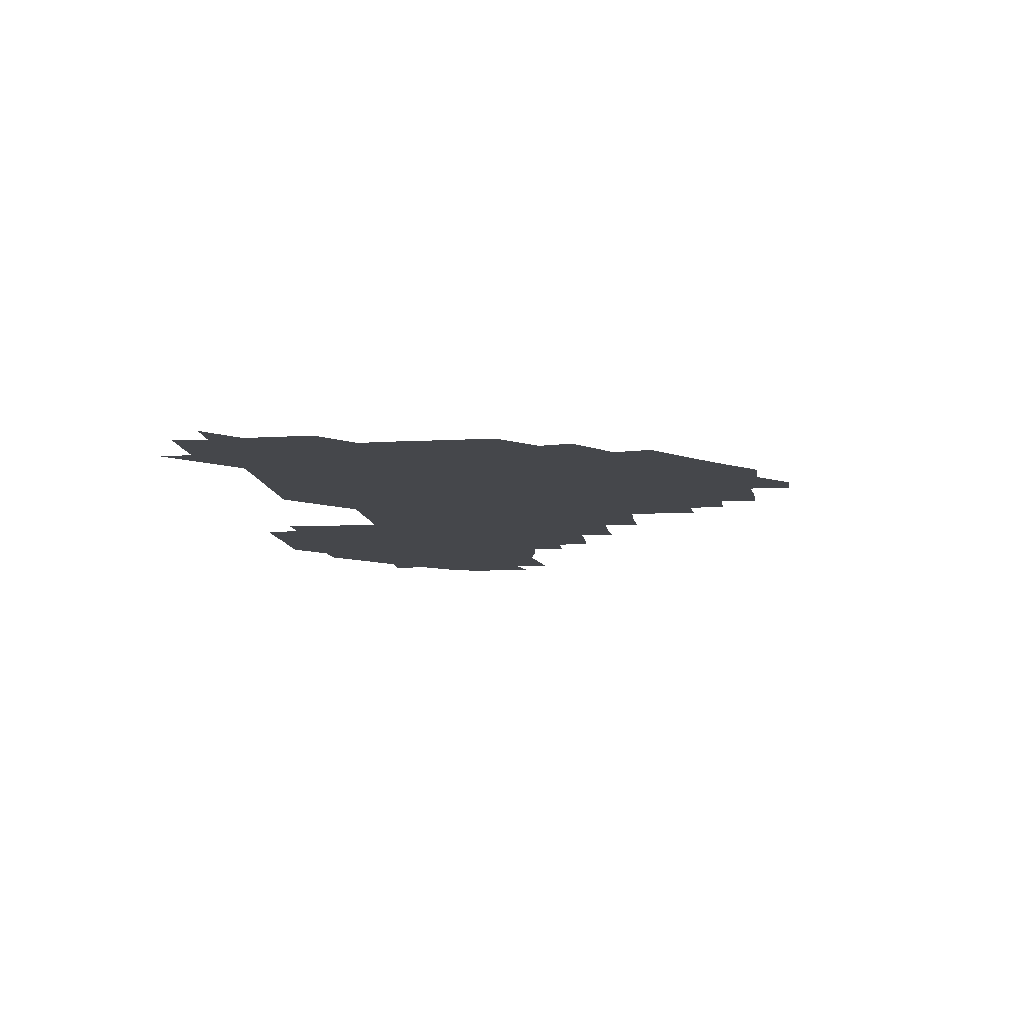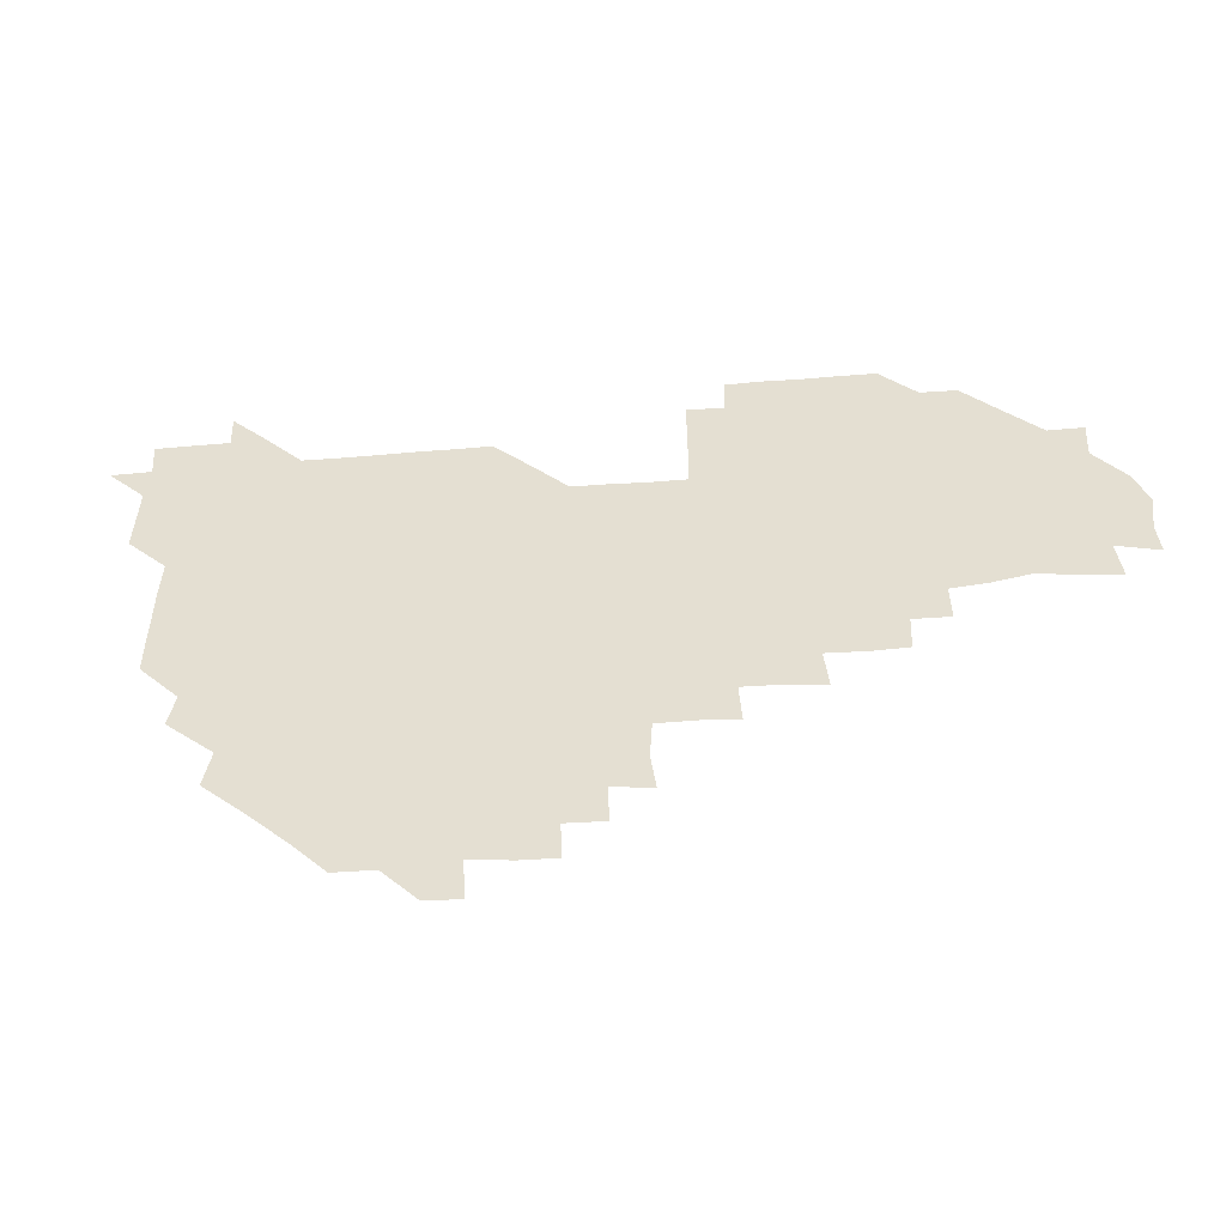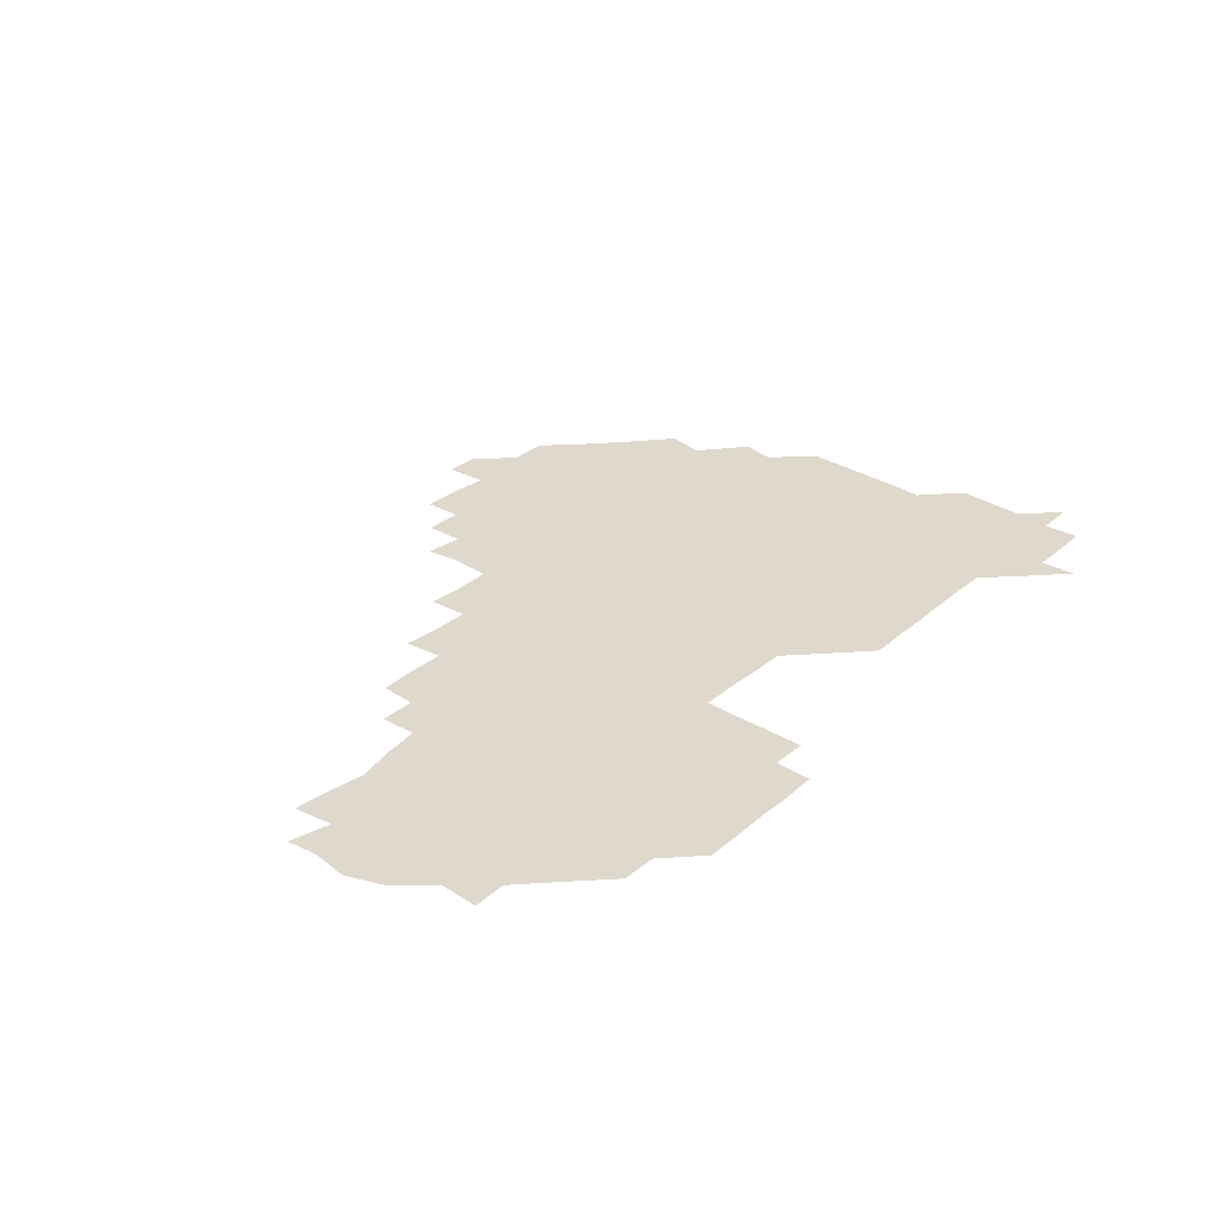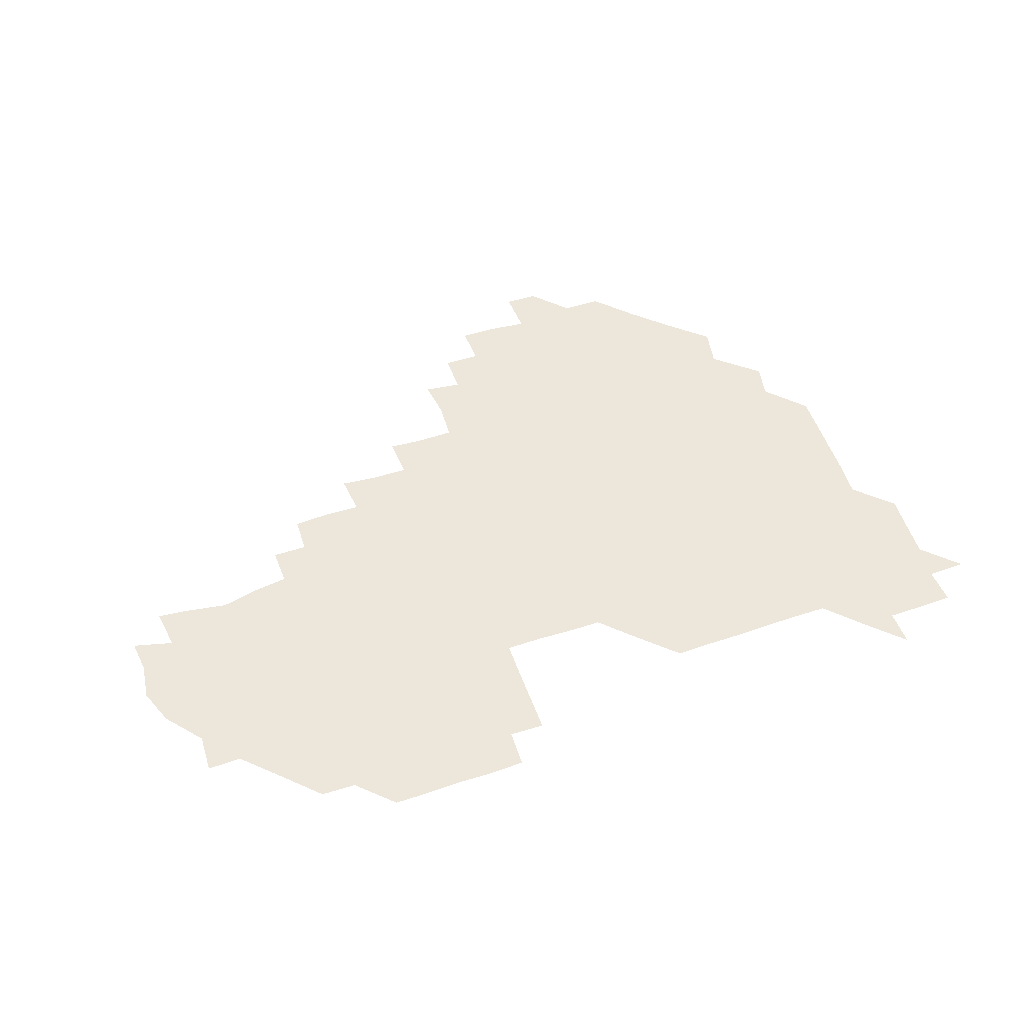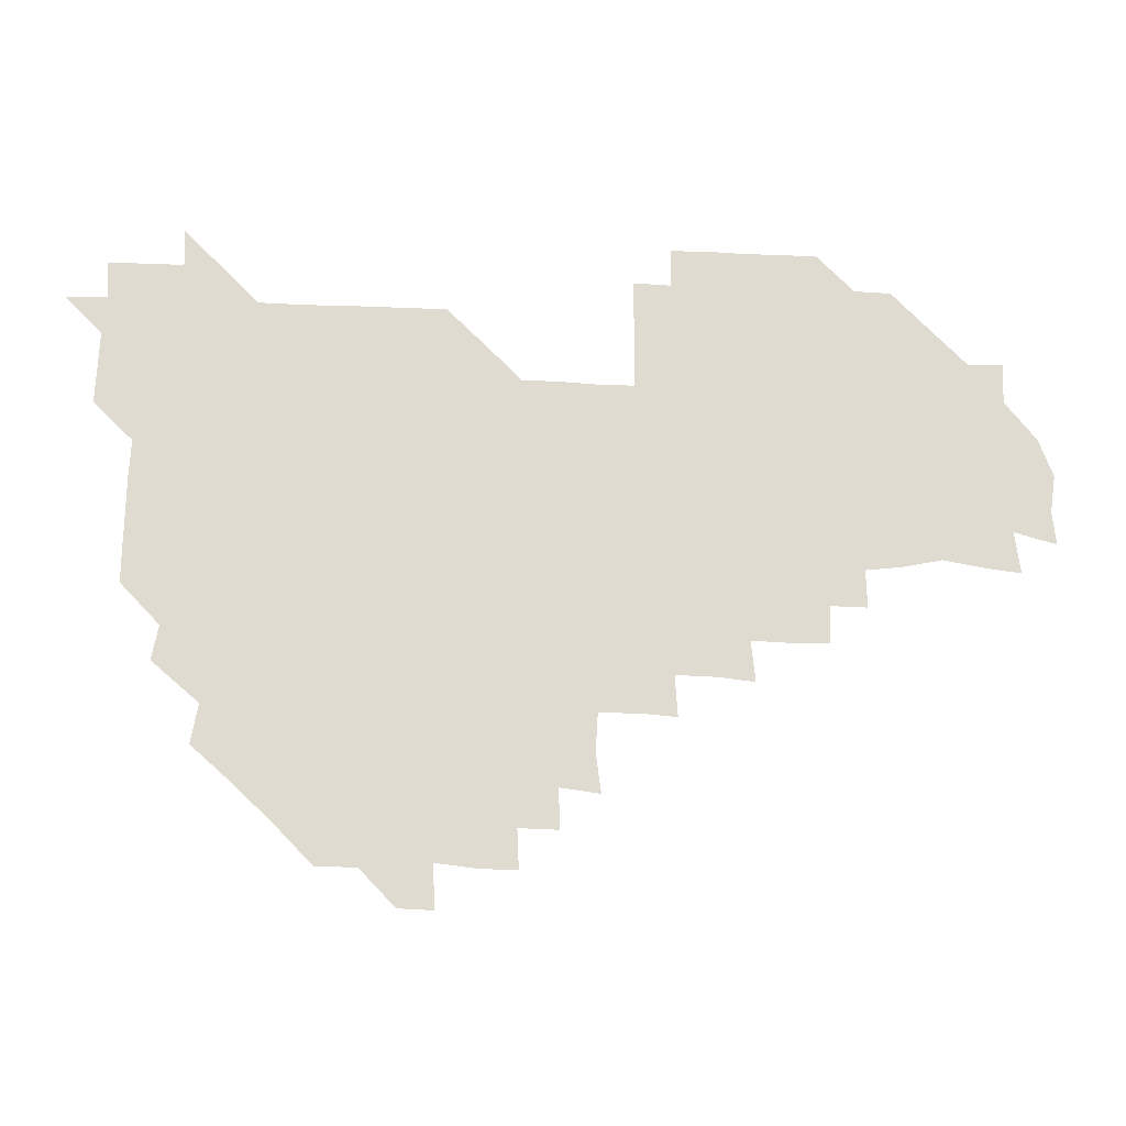
<metadata>
{"format":"obj","ext":"obj","renderer":"f3d","projection":"perspective","resolution":1024,"background":"white","views":[{"elev":-10.3,"azim":-83.3,"up":"+Z"},{"elev":-50.2,"azim":5.1,"up":"+Y"},{"elev":31.9,"azim":130.1,"up":"+Z"},{"elev":53.2,"azim":160.2,"up":"+Z"},{"elev":-19.2,"azim":-5.2,"up":"+Y"}]}
</metadata>
<code>
v 210.8 270.2 0
v 224.6 225.8 0
v 225.3 239.7 0
v 225.8 255.4 0
v 227.4 270.6 0
v 226.3 285.7 0
v 239.2 152.3 0
v 239.3 165.9 0
v 239.6 179.9 0
v 239.7 194.5 0
v 240.5 210.4 0
v 241.2 226.1 0
v 240.8 241 0
v 241 256 0
v 241.4 271.2 0
v 241.3 286 0
v 252.3 121.9 0
v 255 135.9 0
v 256.1 151 0
v 256.3 165.5 0
v 255.5 180.6 0
v 255.6 195.7 0
v 255.4 210.7 0
v 256.6 226.1 0
v 255.7 241 0
v 255.6 255.9 0
v 255.6 270.8 0
v 256.5 286 0
v 256 301 0
v 268.4 89.86 0
v 271.3 105.7 0
v 270.9 121.6 0
v 272.9 136.5 0
v 273.7 151.4 0
v 272.2 166.4 0
v 271.1 181.2 0
v 269.7 195.9 0
v 270.8 210.9 0
v 271.4 225.9 0
v 271 241 0
v 271.1 256 0
v 271.3 271.1 0
v 271.3 286 0
v 284.5 75.63 0
v 287.2 92.26 0
v 286.7 106.4 0
v 286.5 121.4 0
v 287 136.5 0
v 286.3 150.9 0
v 287.5 166 0
v 286.3 181.2 0
v 285.7 196.2 0
v 285.8 211.1 0
v 285.2 226 0
v 285.8 240.9 0
v 285.6 255.9 0
v 286.1 270.9 0
v 300.9 60.13 0
v 301.9 77.1 0
v 301.1 91.13 0
v 301.4 106.3 0
v 301.3 121.2 0
v 301.7 136.4 0
v 300.8 150.9 0
v 301.8 165.9 0
v 302.2 180.8 0
v 301 196.1 0
v 301.4 211 0
v 301.2 226.1 0
v 300.7 241 0
v 301 255.9 0
v 301 270.7 0
v 315.7 44.87 0
v 316.7 61.79 0
v 316.3 76.49 0
v 316.2 91.24 0
v 316.1 106 0
v 316.1 121.1 0
v 316.7 136.7 0
v 316.9 151.5 0
v 316.2 166 0
v 316.3 180.9 0
v 316.7 195.9 0
v 316.3 210.9 0
v 316.9 225.8 0
v 316.3 240.9 0
v 316.1 255.9 0
v 315.9 270.8 0
v 332.1 44.67 0
v 331.3 62.37 0
v 331.4 76.74 0
v 331 91.2 0
v 331.5 106.9 0
v 331.2 121.4 0
v 331.1 136 0
v 331 151 0
v 331.6 166.3 0
v 331.4 181 0
v 331.4 195.8 0
v 331.1 210.9 0
v 331.2 225.9 0
v 331.3 240.8 0
v 331.4 255.6 0
v 330.8 271.1 0
v 346.4 29.8 0
v 346.6 47.13 0
v 345.9 62.1 0
v 346.2 77.01 0
v 346 91.15 0
v 346.1 106.8 0
v 346 120.9 0
v 346 136.2 0
v 346 151.4 0
v 346 166.4 0
v 346.1 181 0
v 346 196 0
v 346.1 210.9 0
v 345.8 226 0
v 346.3 240.7 0
v 346.2 255.6 0
v 345.9 271 0
v 360.5 29.3 0
v 359.6 46.95 0
v 360.9 60.77 0
v 360.9 76.55 0
v 360.9 91.52 0
v 360.8 106.4 0
v 360.9 121.3 0
v 360.9 136.3 0
v 360.9 151.2 0
v 361 166 0
v 361 181 0
v 361 196 0
v 361 211 0
v 361.1 225.8 0
v 360.9 240.7 0
v 360.8 255.6 0
v 361 271.2 0
v 361 286 0
v 376.6 45.07 0
v 375.9 61.13 0
v 375.6 77.42 0
v 375.9 91.3 0
v 375.9 106.1 0
v 375.7 121.4 0
v 375.9 136 0
v 375.9 151 0
v 375.9 166.4 0
v 375.9 181 0
v 376 196 0
v 375.9 210.9 0
v 375.9 225.8 0
v 376.1 241.2 0
v 376.3 256.5 0
v 391.3 44.83 0
v 390.6 60.63 0
v 390.5 76.76 0
v 390.7 91.34 0
v 390.6 106.4 0
v 390.6 121.3 0
v 391 135.9 0
v 391.1 150.7 0
v 390.5 166.6 0
v 390.7 181.2 0
v 390.9 196 0
v 390.9 210.9 0
v 390.9 225.8 0
v 391.2 241.7 0
v 406.4 60.29 0
v 406.1 76.4 0
v 405.1 91.63 0
v 405.9 106 0
v 405.8 121.1 0
v 406.1 135.7 0
v 406 151 0
v 406.1 165.9 0
v 405.9 181 0
v 405.8 196.1 0
v 405.9 210.9 0
v 405.8 225.6 0
v 406 241.5 0
v 422.1 74.38 0
v 420 90.05 0
v 420.9 105.8 0
v 421.8 120 0
v 420.8 136.2 0
v 421.1 150.7 0
v 420.9 166.1 0
v 420.9 181 0
v 420.7 196.1 0
v 420.7 211 0
v 420.8 225.8 0
v 421.1 240.9 0
v 437 105.9 0
v 436.1 121.4 0
v 436.3 135.6 0
v 436.1 150.8 0
v 435.8 166.2 0
v 436.1 180.8 0
v 435.4 196.3 0
v 436 211 0
v 435.7 225.8 0
v 436.3 241 0
v 436.4 255.7 0
v 436.2 271.2 0
v 436.2 285.9 0
v 451.5 104.8 0
v 450.4 121.5 0
v 451 136 0
v 450.9 151.1 0
v 450.9 166.1 0
v 450.9 181 0
v 450.5 196.1 0
v 451.1 210.9 0
v 450.6 225.8 0
v 450.8 240.6 0
v 450.8 255.5 0
v 451 270.8 0
v 451.2 285.5 0
v 451.6 301 0
v 467 121.1 0
v 465.9 136.4 0
v 465.9 151.1 0
v 465.4 166.6 0
v 465.6 181.2 0
v 466 196 0
v 465.5 211.1 0
v 464.6 225.6 0
v 466.1 241 0
v 466.2 256.1 0
v 465.6 270.6 0
v 465.7 285.4 0
v 466.4 301.5 0
v 481.8 119.5 0
v 480.1 136 0
v 480.5 151.3 0
v 481.1 165.9 0
v 480.6 181.1 0
v 480.9 196 0
v 480.9 211 0
v 480.7 226 0
v 481.2 241.1 0
v 480.6 255.8 0
v 480.8 270.8 0
v 481 285.8 0
v 481.4 301 0
v 496.5 135.5 0
v 495.7 151.3 0
v 495.5 166.3 0
v 495.6 181.1 0
v 495.9 196 0
v 496.2 211 0
v 495.8 225.9 0
v 495.9 240.9 0
v 495.8 255.9 0
v 496.5 271.2 0
v 495.8 285.7 0
v 496.7 301.3 0
v 511 136.1 0
v 511.6 151 0
v 510.7 166.2 0
v 511 181 0
v 509.8 196.4 0
v 510.2 210.7 0
v 511.4 226 0
v 510.8 240.9 0
v 510.8 255.8 0
v 511.6 271.2 0
v 510.1 285.5 0
v 511.6 301.2 0
v 526.6 150.8 0
v 526.2 166.1 0
v 525.8 181 0
v 526.4 196 0
v 525.5 211 0
v 526.1 225.9 0
v 525 240.9 0
v 525.4 255.5 0
v 525.7 270.8 0
v 526.7 286.2 0
v 541.3 167.9 0
v 540.5 181.1 0
v 540.7 195.9 0
v 540.4 211 0
v 540 225.8 0
v 541.7 241.1 0
v 540.4 255.9 0
v 540.8 270.8 0
v 541.7 285.8 0
v 557.1 171.3 0
v 556 182.1 0
v 555.1 196 0
v 555.1 210.8 0
v 555.6 225.8 0
v 556.4 240.8 0
v 555.9 255.9 0
v 556.7 270.7 0
v 575.7 168.2 0
v 569.1 183.7 0
v 569.3 196.3 0
v 569.9 210.6 0
v 571 225.5 0
v 570.4 240.6 0
v 572 255.5 0
v 588.6 166.8 0
v 586.4 183.8 0
v 584.6 197.2 0
v 584.3 211.3 0
v 585.2 224 0
v 585.8 239.5 0
v 586.6 255.8 0
v 603.7 179.3 0
v 602.3 192.9 0
v 604.5 208.3 0
v 598.8 223.5 0
f 4 5 1
f 11 12 2
f 2 12 3
f 12 13 3
f 3 13 4
f 13 14 4
f 4 14 5
f 14 15 5
f 5 15 6
f 15 16 6
f 18 19 7
f 7 19 8
f 19 20 8
f 8 20 9
f 20 21 9
f 9 21 10
f 21 22 10
f 10 22 11
f 22 23 11
f 11 23 12
f 23 24 12
f 12 24 13
f 24 25 13
f 13 25 14
f 25 26 14
f 14 26 15
f 26 27 15
f 15 27 16
f 27 28 16
f 31 32 17
f 17 32 18
f 32 33 18
f 18 33 19
f 33 34 19
f 19 34 20
f 34 35 20
f 20 35 21
f 35 36 21
f 21 36 22
f 36 37 22
f 22 37 23
f 37 38 23
f 23 38 24
f 38 39 24
f 24 39 25
f 39 40 25
f 25 40 26
f 40 41 26
f 26 41 27
f 41 42 27
f 27 42 28
f 42 43 28
f 28 43 29
f 44 45 30
f 30 45 31
f 45 46 31
f 31 46 32
f 46 47 32
f 32 47 33
f 47 48 33
f 33 48 34
f 48 49 34
f 34 49 35
f 49 50 35
f 35 50 36
f 50 51 36
f 36 51 37
f 51 52 37
f 37 52 38
f 52 53 38
f 38 53 39
f 53 54 39
f 39 54 40
f 54 55 40
f 40 55 41
f 55 56 41
f 41 56 42
f 56 57 42
f 42 57 43
f 58 59 44
f 44 59 45
f 59 60 45
f 45 60 46
f 60 61 46
f 46 61 47
f 61 62 47
f 47 62 48
f 62 63 48
f 48 63 49
f 63 64 49
f 49 64 50
f 64 65 50
f 50 65 51
f 65 66 51
f 51 66 52
f 66 67 52
f 52 67 53
f 67 68 53
f 53 68 54
f 68 69 54
f 54 69 55
f 69 70 55
f 55 70 56
f 70 71 56
f 56 71 57
f 71 72 57
f 73 74 58
f 58 74 59
f 74 75 59
f 59 75 60
f 75 76 60
f 60 76 61
f 76 77 61
f 61 77 62
f 77 78 62
f 62 78 63
f 78 79 63
f 63 79 64
f 79 80 64
f 64 80 65
f 80 81 65
f 65 81 66
f 81 82 66
f 66 82 67
f 82 83 67
f 67 83 68
f 83 84 68
f 68 84 69
f 84 85 69
f 69 85 70
f 85 86 70
f 70 86 71
f 86 87 71
f 71 87 72
f 87 88 72
f 73 89 74
f 89 90 74
f 74 90 75
f 90 91 75
f 75 91 76
f 91 92 76
f 76 92 77
f 92 93 77
f 77 93 78
f 93 94 78
f 78 94 79
f 94 95 79
f 79 95 80
f 95 96 80
f 80 96 81
f 96 97 81
f 81 97 82
f 97 98 82
f 82 98 83
f 98 99 83
f 83 99 84
f 99 100 84
f 84 100 85
f 100 101 85
f 85 101 86
f 101 102 86
f 86 102 87
f 102 103 87
f 87 103 88
f 103 104 88
f 105 106 89
f 89 106 90
f 106 107 90
f 90 107 91
f 107 108 91
f 91 108 92
f 108 109 92
f 92 109 93
f 109 110 93
f 93 110 94
f 110 111 94
f 94 111 95
f 111 112 95
f 95 112 96
f 112 113 96
f 96 113 97
f 113 114 97
f 97 114 98
f 114 115 98
f 98 115 99
f 115 116 99
f 99 116 100
f 116 117 100
f 100 117 101
f 117 118 101
f 101 118 102
f 118 119 102
f 102 119 103
f 119 120 103
f 103 120 104
f 120 121 104
f 105 122 106
f 122 123 106
f 106 123 107
f 123 124 107
f 107 124 108
f 124 125 108
f 108 125 109
f 125 126 109
f 109 126 110
f 126 127 110
f 110 127 111
f 127 128 111
f 111 128 112
f 128 129 112
f 112 129 113
f 129 130 113
f 113 130 114
f 130 131 114
f 114 131 115
f 131 132 115
f 115 132 116
f 132 133 116
f 116 133 117
f 133 134 117
f 117 134 118
f 134 135 118
f 118 135 119
f 135 136 119
f 119 136 120
f 136 137 120
f 120 137 121
f 137 138 121
f 123 140 124
f 140 141 124
f 124 141 125
f 141 142 125
f 125 142 126
f 142 143 126
f 126 143 127
f 143 144 127
f 127 144 128
f 144 145 128
f 128 145 129
f 145 146 129
f 129 146 130
f 146 147 130
f 130 147 131
f 147 148 131
f 131 148 132
f 148 149 132
f 132 149 133
f 149 150 133
f 133 150 134
f 150 151 134
f 134 151 135
f 151 152 135
f 135 152 136
f 152 153 136
f 136 153 137
f 153 154 137
f 137 154 138
f 140 155 141
f 155 156 141
f 141 156 142
f 156 157 142
f 142 157 143
f 157 158 143
f 143 158 144
f 158 159 144
f 144 159 145
f 159 160 145
f 145 160 146
f 160 161 146
f 146 161 147
f 161 162 147
f 147 162 148
f 162 163 148
f 148 163 149
f 163 164 149
f 149 164 150
f 164 165 150
f 150 165 151
f 165 166 151
f 151 166 152
f 166 167 152
f 152 167 153
f 167 168 153
f 153 168 154
f 156 169 157
f 169 170 157
f 157 170 158
f 170 171 158
f 158 171 159
f 171 172 159
f 159 172 160
f 172 173 160
f 160 173 161
f 173 174 161
f 161 174 162
f 174 175 162
f 162 175 163
f 175 176 163
f 163 176 164
f 176 177 164
f 164 177 165
f 177 178 165
f 165 178 166
f 178 179 166
f 166 179 167
f 179 180 167
f 167 180 168
f 180 181 168
f 170 182 171
f 182 183 171
f 171 183 172
f 183 184 172
f 172 184 173
f 184 185 173
f 173 185 174
f 185 186 174
f 174 186 175
f 186 187 175
f 175 187 176
f 187 188 176
f 176 188 177
f 188 189 177
f 177 189 178
f 189 190 178
f 178 190 179
f 190 191 179
f 179 191 180
f 191 192 180
f 180 192 181
f 192 193 181
f 184 194 185
f 194 195 185
f 185 195 186
f 195 196 186
f 186 196 187
f 196 197 187
f 187 197 188
f 197 198 188
f 188 198 189
f 198 199 189
f 189 199 190
f 199 200 190
f 190 200 191
f 200 201 191
f 191 201 192
f 201 202 192
f 192 202 193
f 202 203 193
f 194 207 195
f 207 208 195
f 195 208 196
f 208 209 196
f 196 209 197
f 209 210 197
f 197 210 198
f 210 211 198
f 198 211 199
f 211 212 199
f 199 212 200
f 212 213 200
f 200 213 201
f 213 214 201
f 201 214 202
f 214 215 202
f 202 215 203
f 215 216 203
f 203 216 204
f 216 217 204
f 204 217 205
f 217 218 205
f 205 218 206
f 218 219 206
f 208 221 209
f 221 222 209
f 209 222 210
f 222 223 210
f 210 223 211
f 223 224 211
f 211 224 212
f 224 225 212
f 212 225 213
f 225 226 213
f 213 226 214
f 226 227 214
f 214 227 215
f 227 228 215
f 215 228 216
f 228 229 216
f 216 229 217
f 229 230 217
f 217 230 218
f 230 231 218
f 218 231 219
f 231 232 219
f 219 232 220
f 232 233 220
f 221 234 222
f 234 235 222
f 222 235 223
f 235 236 223
f 223 236 224
f 236 237 224
f 224 237 225
f 237 238 225
f 225 238 226
f 238 239 226
f 226 239 227
f 239 240 227
f 227 240 228
f 240 241 228
f 228 241 229
f 241 242 229
f 229 242 230
f 242 243 230
f 230 243 231
f 243 244 231
f 231 244 232
f 244 245 232
f 232 245 233
f 245 246 233
f 235 247 236
f 247 248 236
f 236 248 237
f 248 249 237
f 237 249 238
f 249 250 238
f 238 250 239
f 250 251 239
f 239 251 240
f 251 252 240
f 240 252 241
f 252 253 241
f 241 253 242
f 253 254 242
f 242 254 243
f 254 255 243
f 243 255 244
f 255 256 244
f 244 256 245
f 256 257 245
f 245 257 246
f 257 258 246
f 247 259 248
f 259 260 248
f 248 260 249
f 260 261 249
f 249 261 250
f 261 262 250
f 250 262 251
f 262 263 251
f 251 263 252
f 263 264 252
f 252 264 253
f 264 265 253
f 253 265 254
f 265 266 254
f 254 266 255
f 266 267 255
f 255 267 256
f 267 268 256
f 256 268 257
f 268 269 257
f 257 269 258
f 269 270 258
f 260 271 261
f 271 272 261
f 261 272 262
f 272 273 262
f 262 273 263
f 273 274 263
f 263 274 264
f 274 275 264
f 264 275 265
f 275 276 265
f 265 276 266
f 276 277 266
f 266 277 267
f 277 278 267
f 267 278 268
f 278 279 268
f 268 279 269
f 279 280 269
f 269 280 270
f 272 281 273
f 281 282 273
f 273 282 274
f 282 283 274
f 274 283 275
f 283 284 275
f 275 284 276
f 284 285 276
f 276 285 277
f 285 286 277
f 277 286 278
f 286 287 278
f 278 287 279
f 287 288 279
f 279 288 280
f 288 289 280
f 281 290 282
f 290 291 282
f 282 291 283
f 291 292 283
f 283 292 284
f 292 293 284
f 284 293 285
f 293 294 285
f 285 294 286
f 294 295 286
f 286 295 287
f 295 296 287
f 287 296 288
f 296 297 288
f 288 297 289
f 290 298 291
f 298 299 291
f 291 299 292
f 299 300 292
f 292 300 293
f 300 301 293
f 293 301 294
f 301 302 294
f 294 302 295
f 302 303 295
f 295 303 296
f 303 304 296
f 296 304 297
f 298 305 299
f 305 306 299
f 299 306 300
f 306 307 300
f 300 307 301
f 307 308 301
f 301 308 302
f 308 309 302
f 302 309 303
f 309 310 303
f 303 310 304
f 310 311 304
f 306 312 307
f 312 313 307
f 307 313 308
f 313 314 308
f 308 314 309
f 314 315 309
f 309 315 310

</code>
